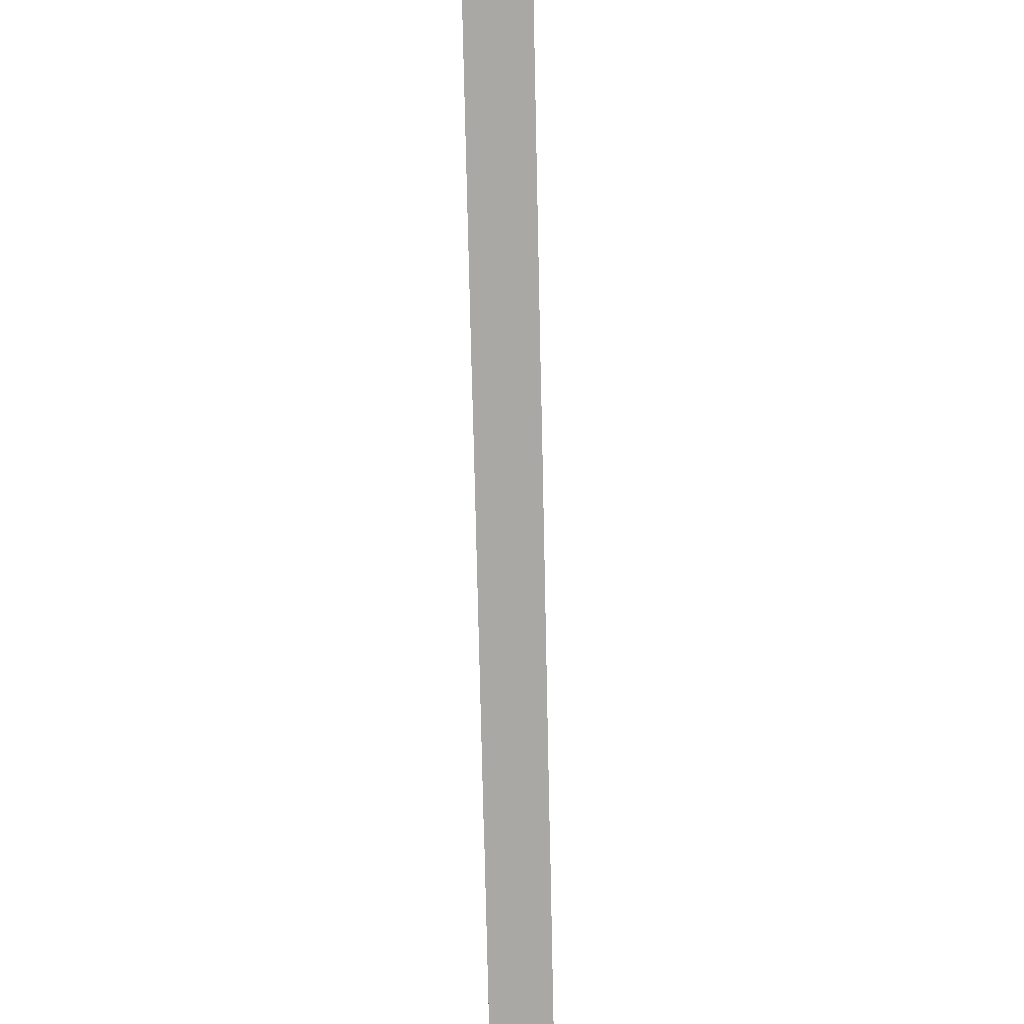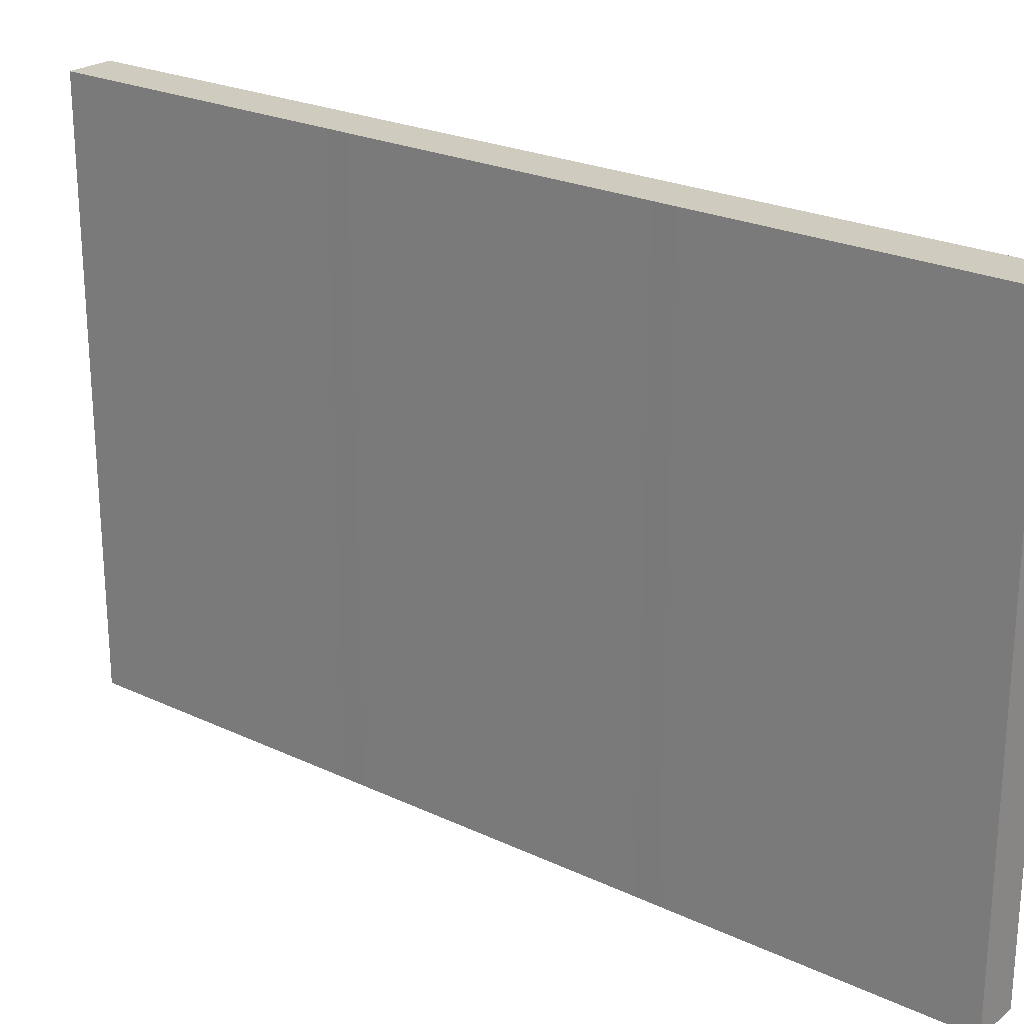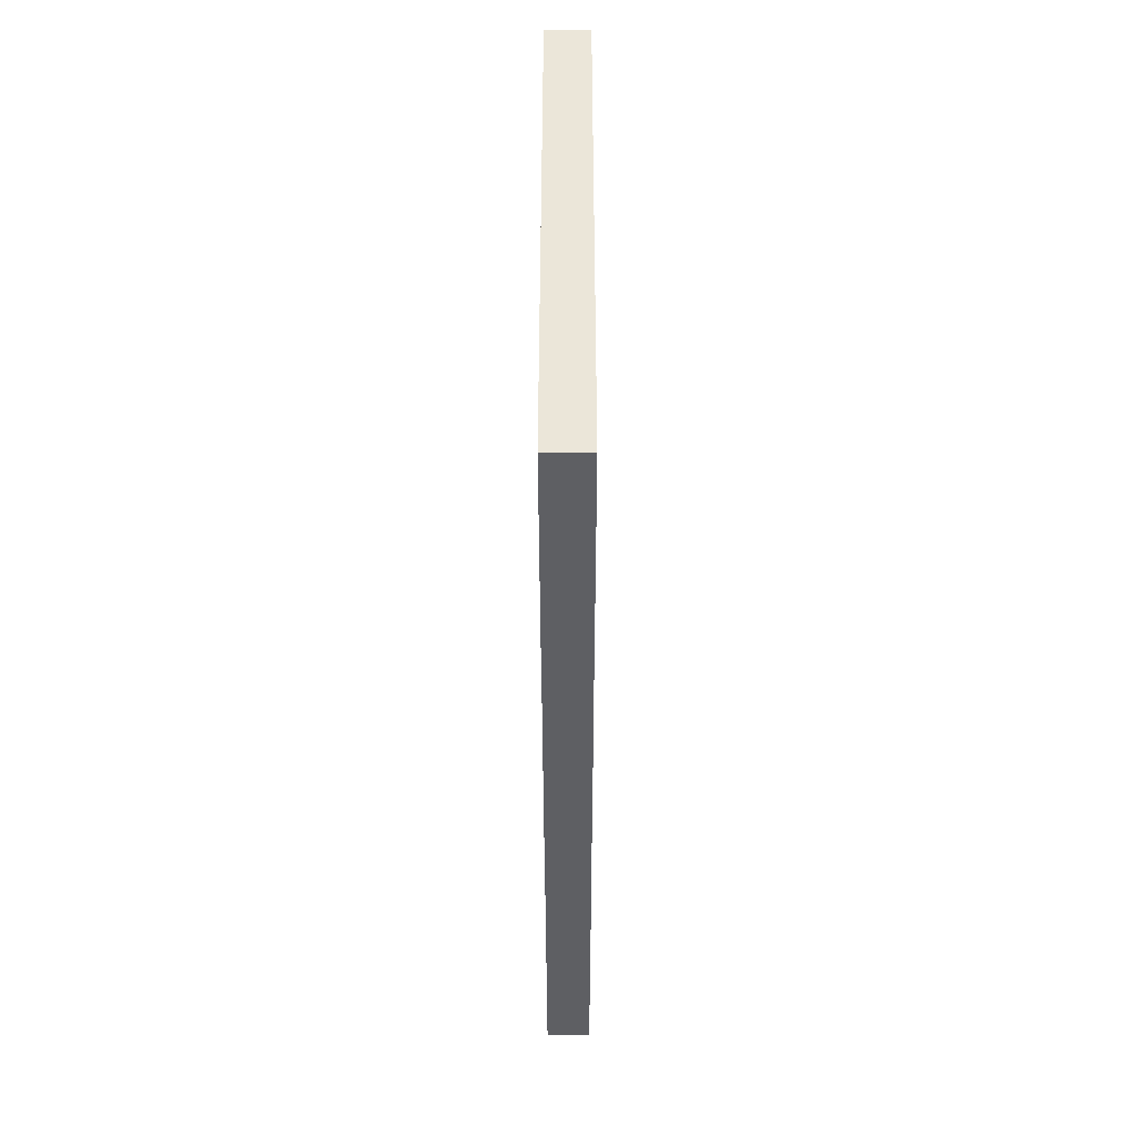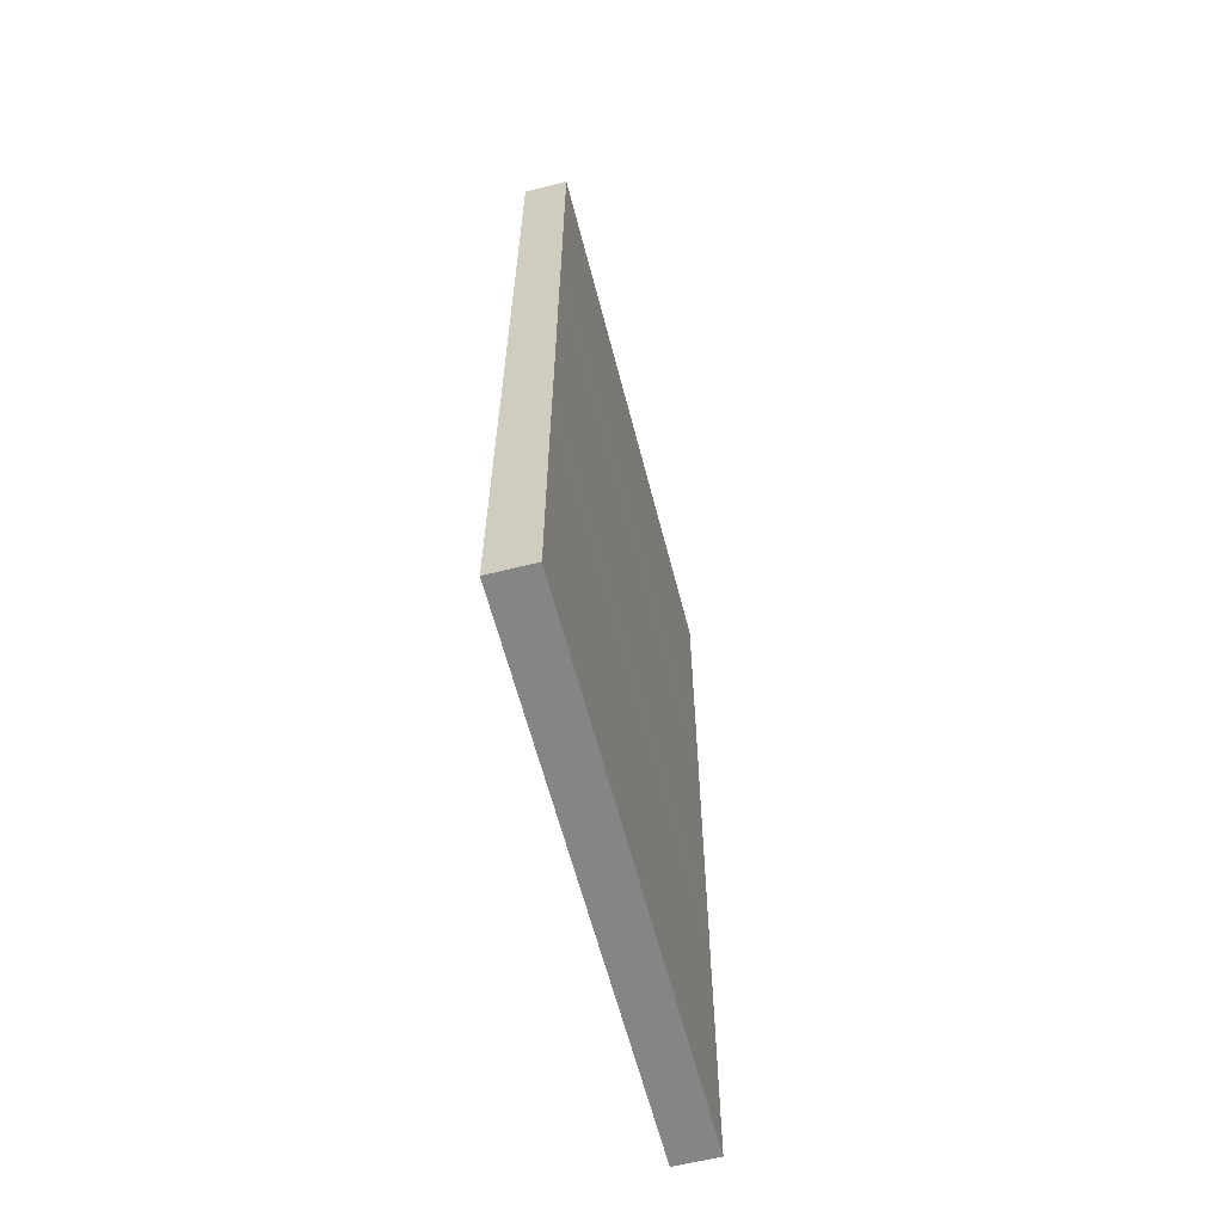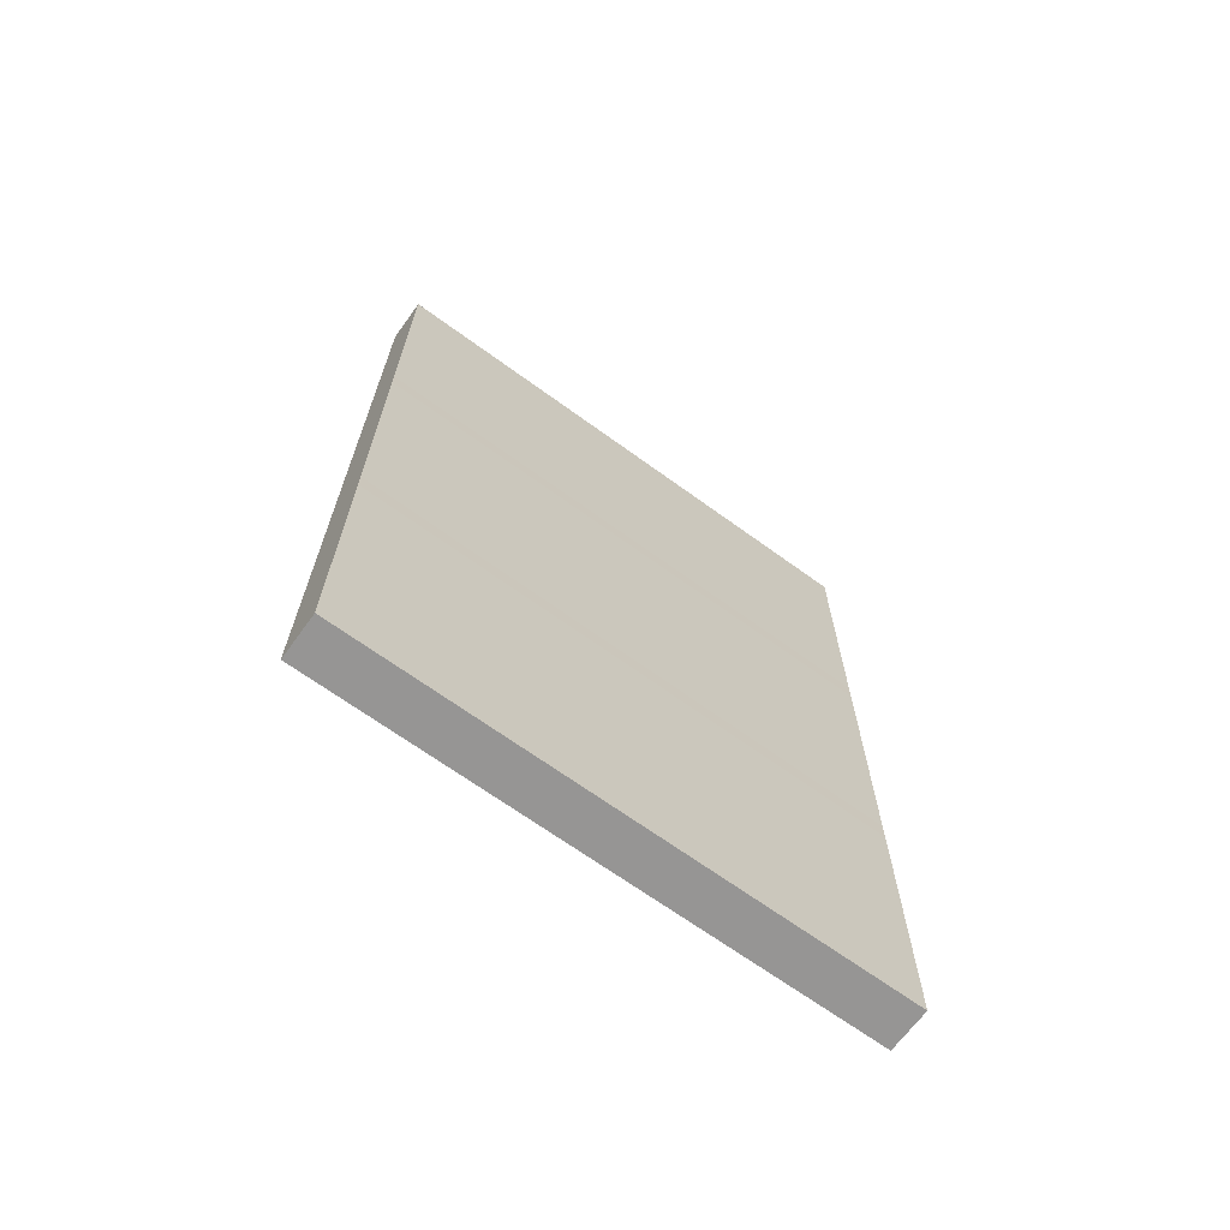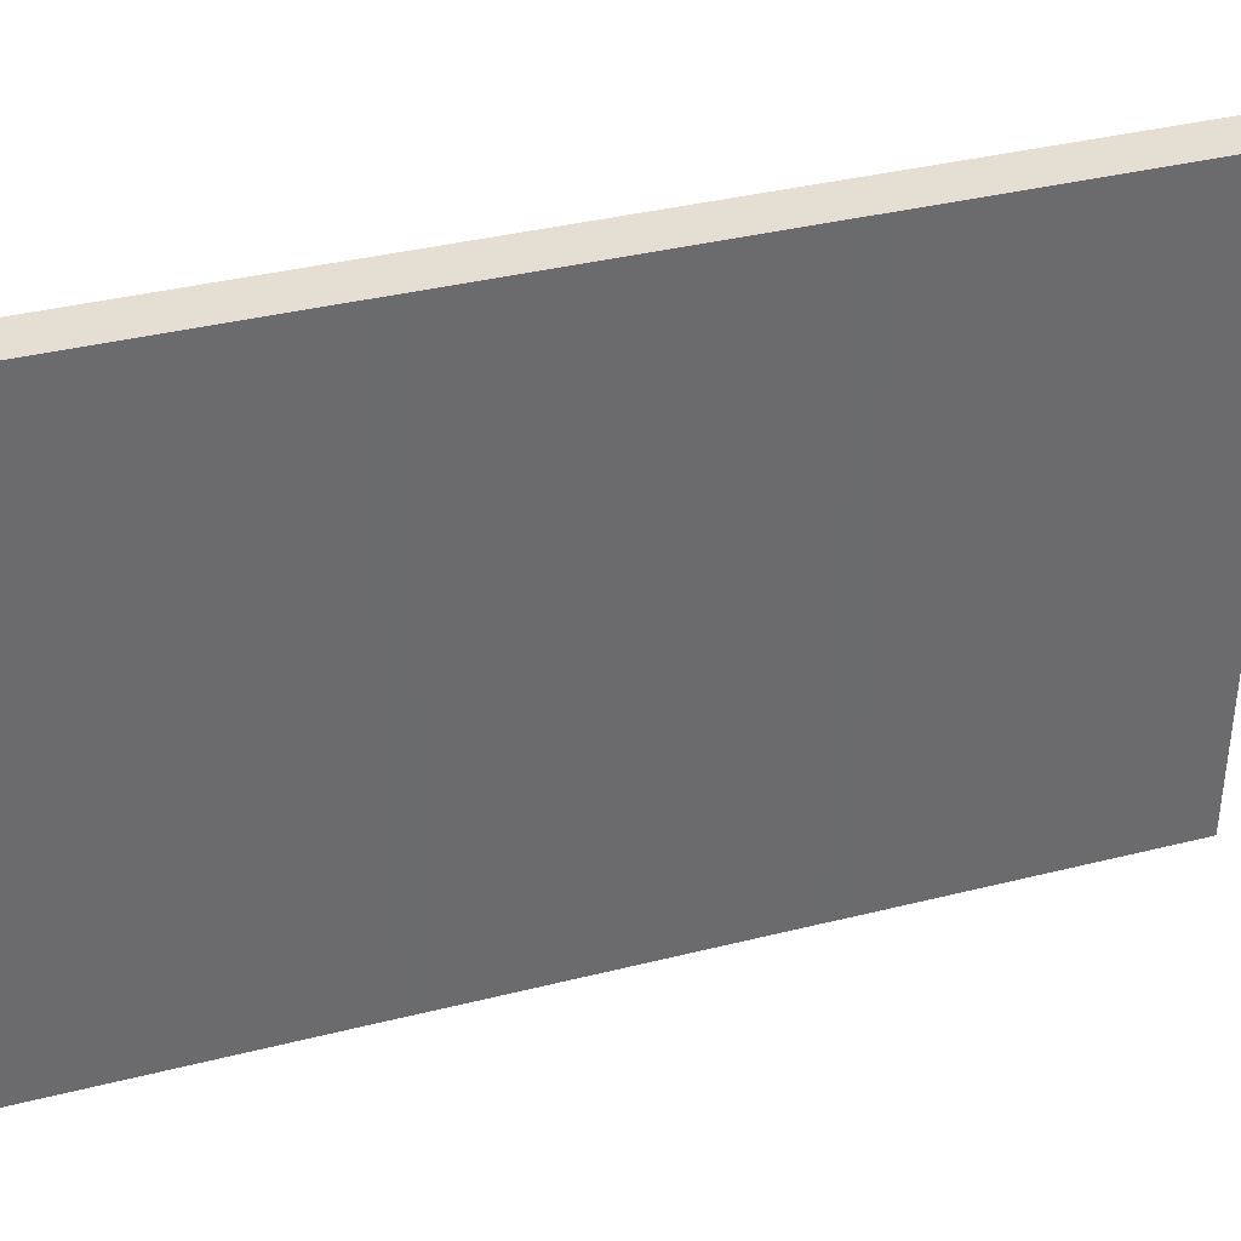
<metadata>
{"format":"obj","ext":"obj","renderer":"f3d","projection":"perspective","resolution":1024,"background":"white","views":[{"elev":-75.0,"azim":1.2,"up":"+Y"},{"elev":23.7,"azim":-51.8,"up":"+Y"},{"elev":48.1,"azim":0.0,"up":"+Z"},{"elev":-61.7,"azim":-165.6,"up":"+Z"},{"elev":-67.6,"azim":53.9,"up":"+Z"},{"elev":37.2,"azim":-108.0,"up":"+Y"}]}
</metadata>
<code>
o PAREDE_DIREITA.004_Plane.015
v -0.2424 3.086 -4.86
v -0.2424 -3.086 -4.86
v -0.2512 3.086 4.86
v -0.2512 -3.086 4.86
v 0.2424 3.086 4.86
v 0.2512 3.086 -4.86
v 0.2512 -3.086 -4.86
v 0.2424 -3.086 4.86
v -0.2494 3.086 1.771
v -0.2477 3.086 1.545
v -0.2459 3.086 -1.544
v -0.2442 3.086 -1.772
v -0.2424 1.852 -4.86
v -0.2424 0.6172 -4.86
v -0.2424 -0.6172 -4.86
v -0.2424 -1.852 -4.86
v -0.2442 -3.086 -1.772
v -0.2459 -3.086 -1.544
v -0.2477 -3.086 1.545
v -0.2494 -3.086 1.771
v -0.2512 -1.852 4.86
v -0.2512 -0.6172 4.86
v -0.2512 0.6172 4.86
v -0.2512 1.852 4.86
v 0.2442 3.086 1.771
v 0.2459 3.086 1.545
v 0.2477 3.086 -1.544
v 0.2494 3.086 -1.771
v 0.2512 1.852 -4.86
v 0.2512 0.6172 -4.86
v 0.2512 -0.6172 -4.86
v 0.2512 -1.852 -4.86
v 0.2494 -3.086 -1.771
v 0.2477 -3.086 -1.544
v 0.2459 -3.086 1.545
v 0.2442 -3.086 1.771
v 0.2424 -1.852 4.86
v 0.2424 -0.6172 4.86
v 0.2424 0.6172 4.86
v 0.2424 1.852 4.86
v -0.1524 -3.086 4.86
v -0.05373 -3.086 4.86
v 0.04498 -3.086 4.86
v 0.1437 -3.086 4.86
v 0.1524 -3.086 -4.86
v 0.05373 -3.086 -4.86
v -0.04498 -3.086 -4.86
v -0.1437 -3.086 -4.86
v -0.1437 3.086 -4.86
v -0.04498 3.086 -4.86
v 0.05373 3.086 -4.86
v 0.1524 3.086 -4.86
v 0.1437 3.086 4.86
v 0.04498 3.086 4.86
v -0.05373 3.086 4.86
v -0.1524 3.086 4.86
v -0.1437 1.852 -4.86
v -0.04498 1.852 -4.86
v 0.05373 1.852 -4.86
v 0.1524 1.852 -4.86
v -0.1437 0.6172 -4.86
v -0.04498 0.6172 -4.86
v 0.05373 0.6172 -4.86
v 0.1524 0.6172 -4.86
v -0.1437 -0.6172 -4.86
v -0.04498 -0.6172 -4.86
v 0.05373 -0.6172 -4.86
v 0.1524 -0.6172 -4.86
v -0.1437 -1.852 -4.86
v -0.04498 -1.852 -4.86
v 0.05373 -1.852 -4.86
v 0.1524 -1.852 -4.86
v -0.1524 -1.852 4.86
v -0.05373 -1.852 4.86
v 0.04498 -1.852 4.86
v 0.1437 -1.852 4.86
v -0.1524 -0.6172 4.86
v -0.05373 -0.6172 4.86
v 0.04498 -0.6172 4.86
v 0.1437 -0.6172 4.86
v -0.1524 0.6172 4.86
v -0.05373 0.6172 4.86
v 0.04498 0.6172 4.86
v 0.1437 0.6172 4.86
v -0.1524 1.852 4.86
v -0.05373 1.852 4.86
v 0.04498 1.852 4.86
v 0.1437 1.852 4.86
v -0.1507 3.086 1.771
v -0.05198 3.086 1.771
v 0.04673 3.086 1.771
v 0.1454 3.086 1.771
v -0.1489 3.086 1.545
v -0.05023 3.086 1.545
v 0.04848 3.086 1.545
v 0.1472 3.086 1.545
v -0.1472 3.086 -1.544
v -0.04848 3.086 -1.544
v 0.05023 3.086 -1.544
v 0.1489 3.086 -1.544
v -0.1454 3.086 -1.772
v -0.04673 3.086 -1.772
v 0.05198 3.086 -1.772
v 0.1507 3.086 -1.772
v -0.1454 -3.086 -1.772
v -0.04673 -3.086 -1.772
v 0.05198 -3.086 -1.772
v 0.1507 -3.086 -1.772
v -0.1472 -3.086 -1.544
v -0.04848 -3.086 -1.544
v 0.05023 -3.086 -1.544
v 0.1489 -3.086 -1.544
v -0.1489 -3.086 1.545
v -0.05023 -3.086 1.545
v 0.04848 -3.086 1.545
v 0.1472 -3.086 1.545
v -0.1507 -3.086 1.771
v -0.05198 -3.086 1.771
v 0.04673 -3.086 1.771
v 0.1454 -3.086 1.771
v 0.2494 1.852 -1.771
v 0.2477 1.852 -1.544
v 0.2459 1.852 1.545
v 0.2442 1.852 1.771
v 0.2494 0.6172 -1.771
v 0.2477 0.6172 -1.544
v 0.2459 0.6172 1.545
v 0.2442 0.6172 1.771
v 0.2494 -0.6172 -1.771
v 0.2477 -0.6172 -1.544
v 0.2459 -0.6172 1.545
v 0.2442 -0.6172 1.771
v 0.2494 -1.852 -1.771
v 0.2477 -1.852 -1.544
v 0.2459 -1.852 1.545
v 0.2442 -1.852 1.771
v -0.2442 1.852 -1.772
v -0.2442 0.6172 -1.772
v -0.2442 -0.6172 -1.772
v -0.2442 -1.852 -1.772
v -0.2459 1.852 -1.544
v -0.2459 0.6172 -1.544
v -0.2459 -0.6172 -1.544
v -0.2459 -1.852 -1.544
v -0.2477 1.852 1.545
v -0.2477 0.6172 1.545
v -0.2477 -0.6172 1.545
v -0.2477 -1.852 1.545
v -0.2494 1.852 1.771
v -0.2494 0.6172 1.771
v -0.2494 -0.6172 1.771
v -0.2494 -1.852 1.771
f 152 20 4 21
f 136 37 8 36
f 120 36 8 44
f 104 28 6 52
f 88 40 5 53
f 72 32 7 45
f 52 6 29 60
f 60 29 30 64
f 64 30 31 68
f 68 31 32 72
f 1 49 57 13
f 49 50 58 57
f 50 51 59 58
f 51 52 60 59
f 13 57 61 14
f 57 58 62 61
f 58 59 63 62
f 59 60 64 63
f 14 61 65 15
f 61 62 66 65
f 62 63 67 66
f 63 64 68 67
f 15 65 69 16
f 65 66 70 69
f 66 67 71 70
f 67 68 72 71
f 16 69 48 2
f 69 70 47 48
f 70 71 46 47
f 71 72 45 46
f 44 8 37 76
f 76 37 38 80
f 80 38 39 84
f 84 39 40 88
f 4 41 73 21
f 41 42 74 73
f 42 43 75 74
f 43 44 76 75
f 21 73 77 22
f 73 74 78 77
f 74 75 79 78
f 75 76 80 79
f 22 77 81 23
f 77 78 82 81
f 78 79 83 82
f 79 80 84 83
f 23 81 85 24
f 81 82 86 85
f 82 83 87 86
f 83 84 88 87
f 24 85 56 3
f 85 86 55 56
f 86 87 54 55
f 87 88 53 54
f 53 5 25 92
f 92 25 26 96
f 96 26 27 100
f 100 27 28 104
f 3 56 89 9
f 56 55 90 89
f 55 54 91 90
f 54 53 92 91
f 9 89 93 10
f 89 90 94 93
f 90 91 95 94
f 91 92 96 95
f 10 93 97 11
f 93 94 98 97
f 94 95 99 98
f 95 96 100 99
f 11 97 101 12
f 97 98 102 101
f 98 99 103 102
f 99 100 104 103
f 12 101 49 1
f 101 102 50 49
f 102 103 51 50
f 103 104 52 51
f 45 7 33 108
f 108 33 34 112
f 112 34 35 116
f 116 35 36 120
f 2 48 105 17
f 48 47 106 105
f 47 46 107 106
f 46 45 108 107
f 17 105 109 18
f 105 106 110 109
f 106 107 111 110
f 107 108 112 111
f 18 109 113 19
f 109 110 114 113
f 110 111 115 114
f 111 112 116 115
f 19 113 117 20
f 113 114 118 117
f 114 115 119 118
f 115 116 120 119
f 20 117 41 4
f 117 118 42 41
f 118 119 43 42
f 119 120 44 43
f 25 5 40 124
f 124 40 39 128
f 128 39 38 132
f 132 38 37 136
f 6 28 121 29
f 28 27 122 121
f 27 26 123 122
f 26 25 124 123
f 29 121 125 30
f 121 122 126 125
f 122 123 127 126
f 123 124 128 127
f 30 125 129 31
f 125 126 130 129
f 126 127 131 130
f 127 128 132 131
f 31 129 133 32
f 129 130 134 133
f 130 131 135 134
f 131 132 136 135
f 32 133 33 7
f 133 134 34 33
f 134 135 35 34
f 135 136 36 35
f 16 2 17 140
f 140 17 18 144
f 144 18 19 148
f 148 19 20 152
f 1 13 137 12
f 13 14 138 137
f 14 15 139 138
f 15 16 140 139
f 12 137 141 11
f 137 138 142 141
f 138 139 143 142
f 139 140 144 143
f 11 141 145 10
f 141 142 146 145
f 142 143 147 146
f 143 144 148 147
f 10 145 149 9
f 145 146 150 149
f 146 147 151 150
f 147 148 152 151
f 9 149 24 3
f 149 150 23 24
f 150 151 22 23
f 151 152 21 22

</code>
